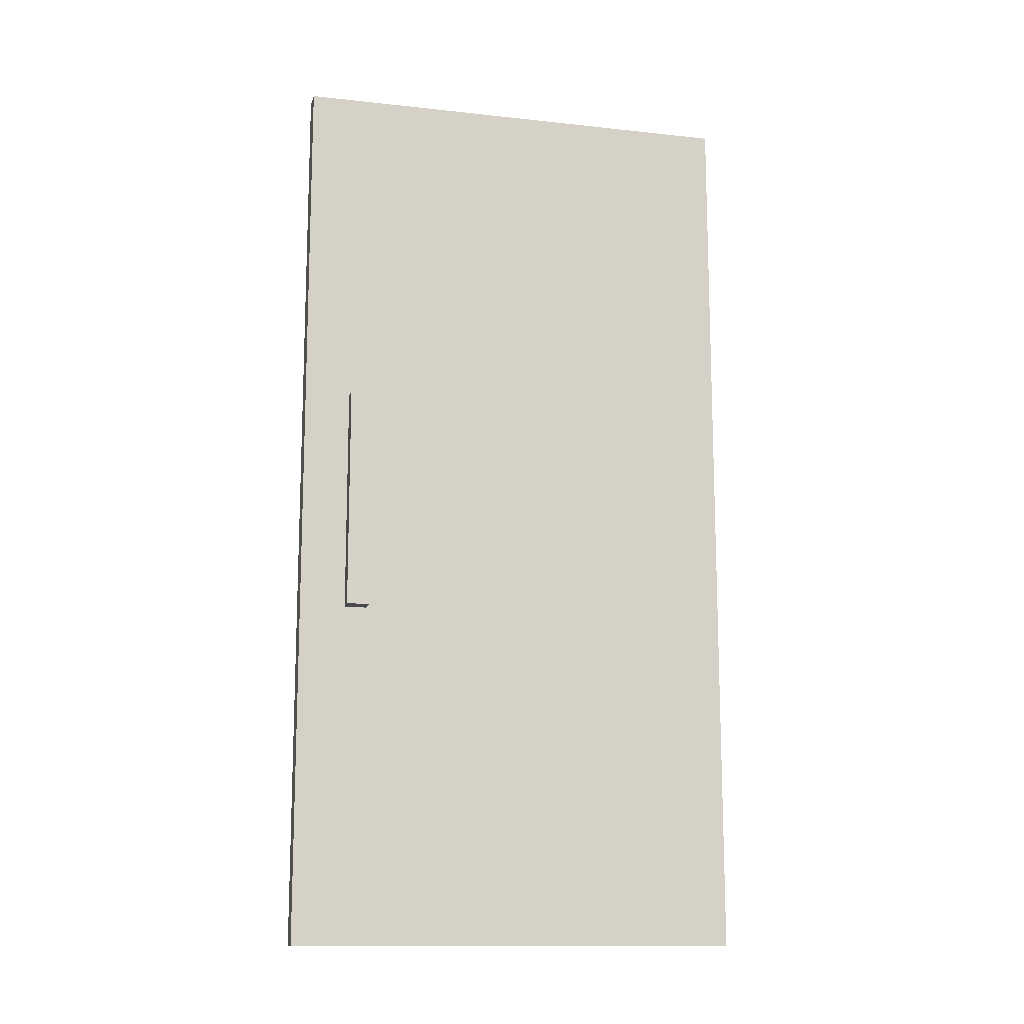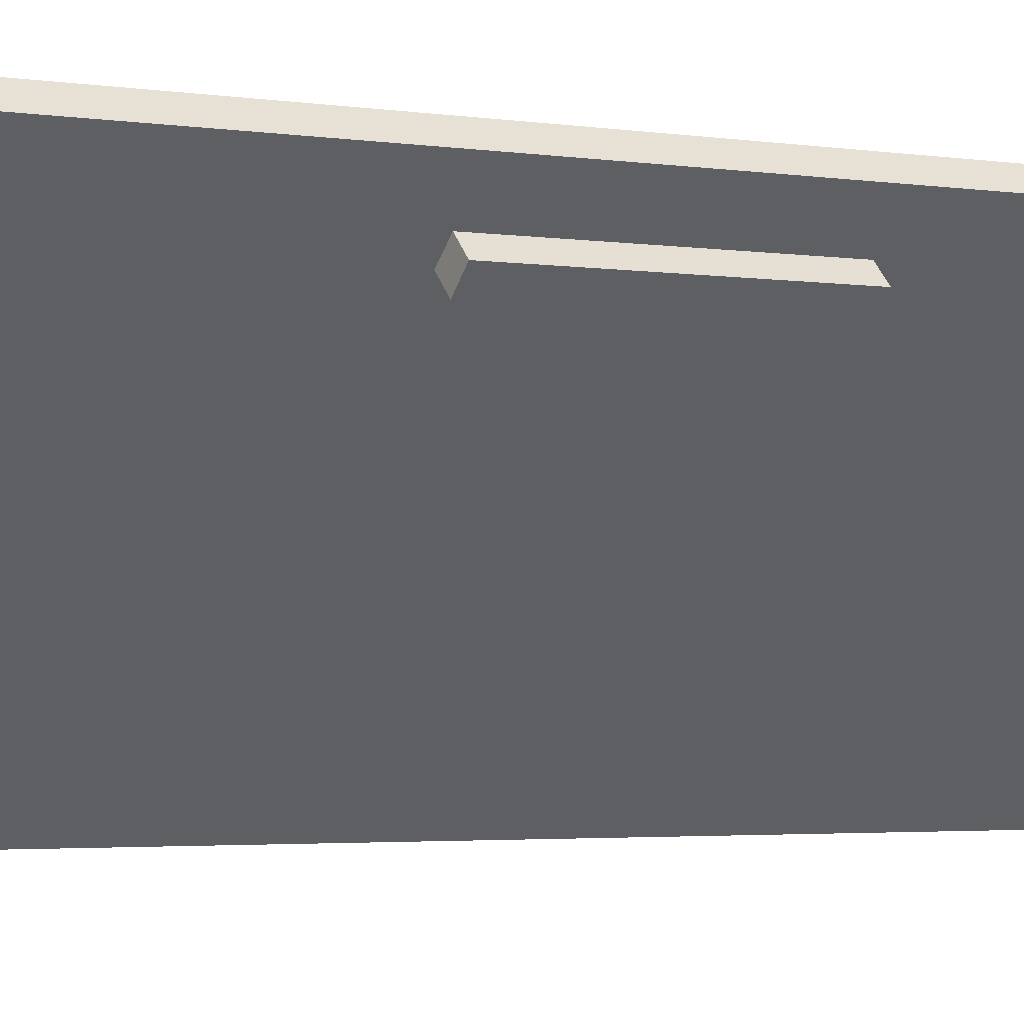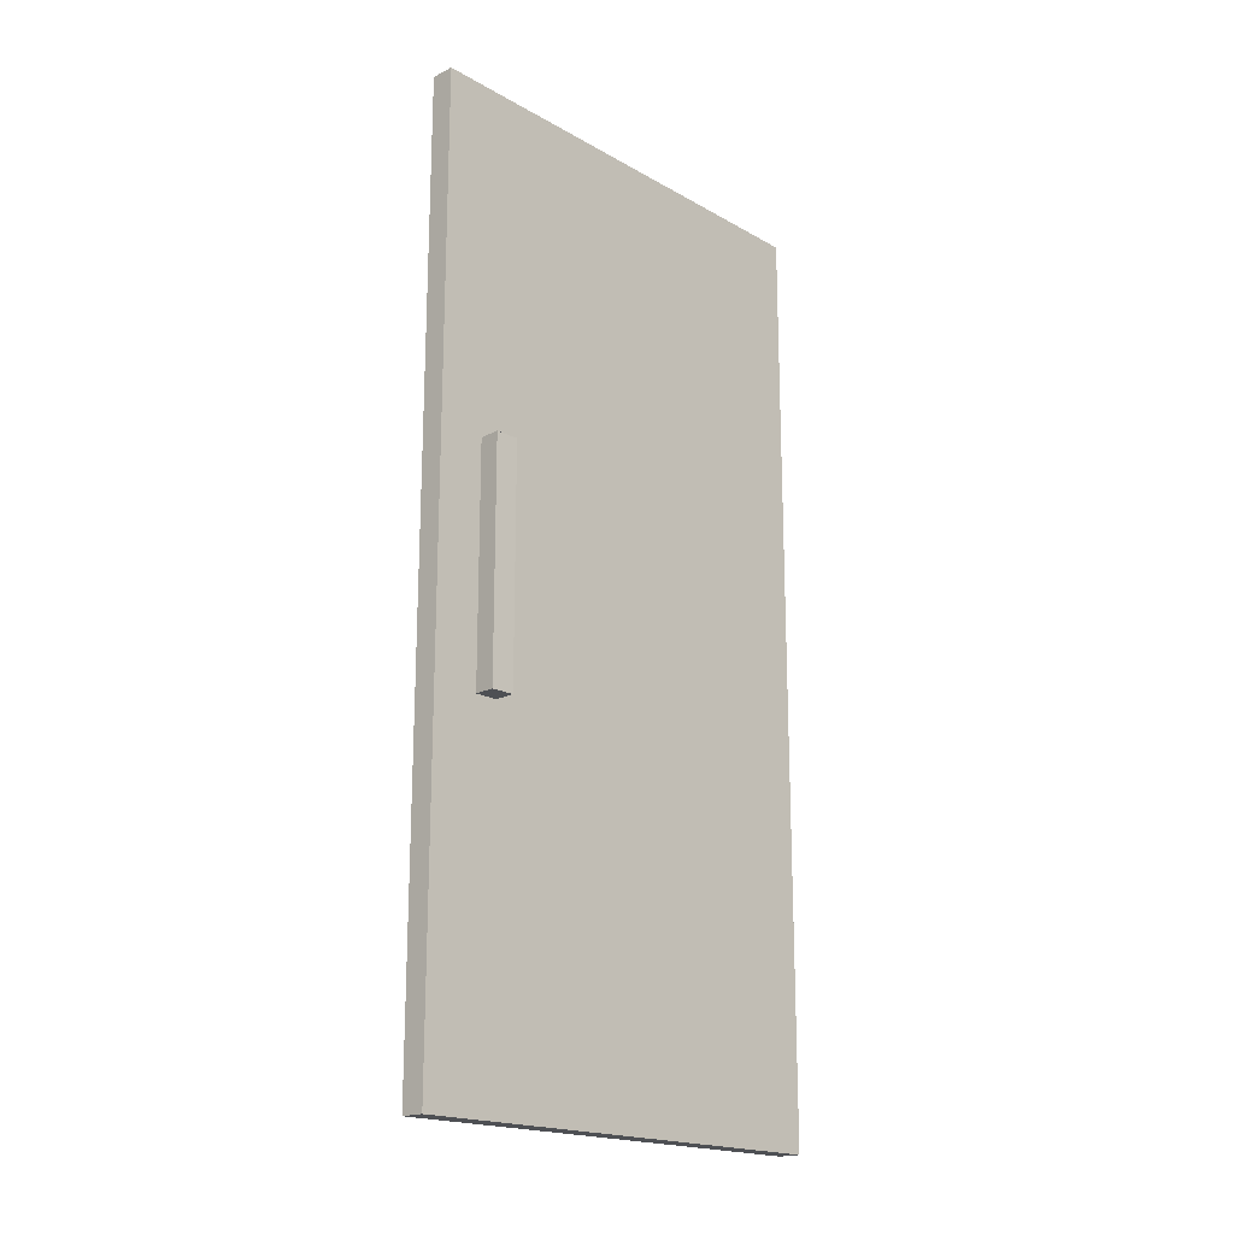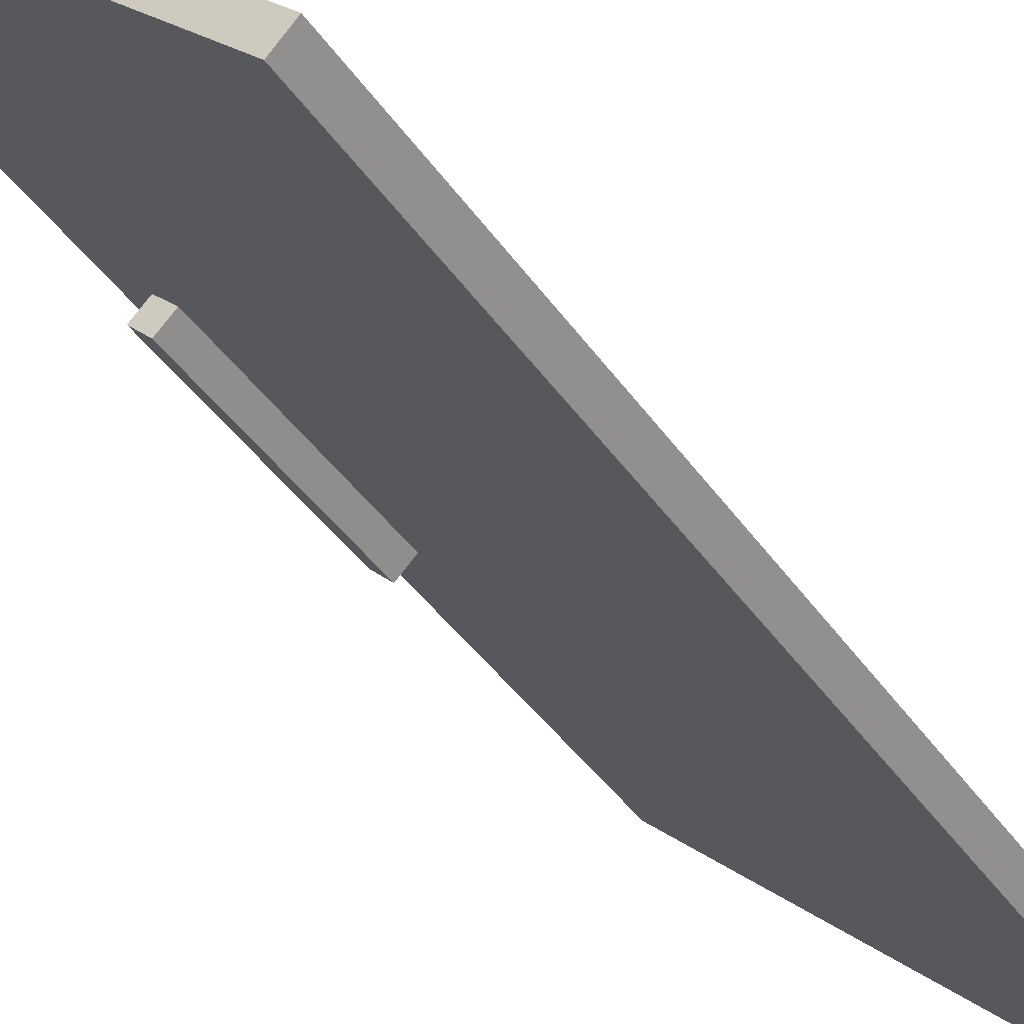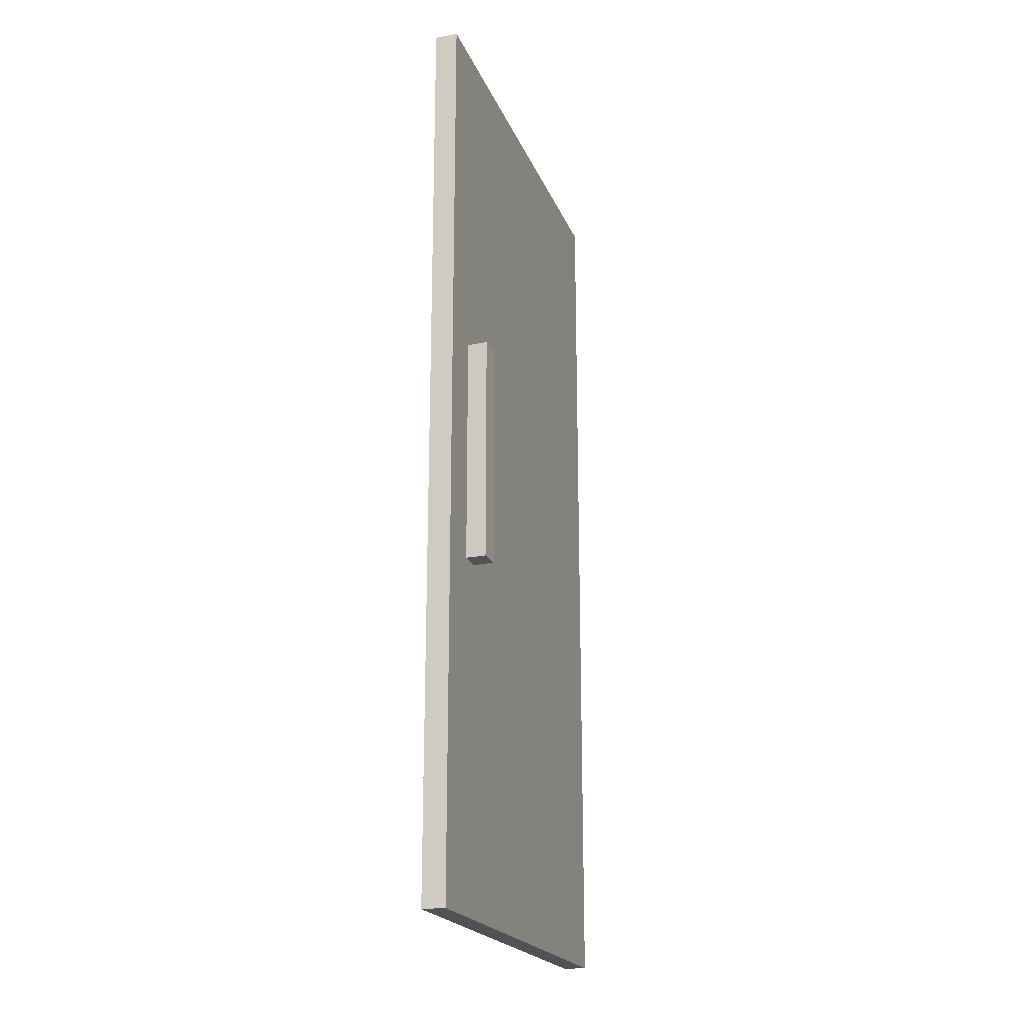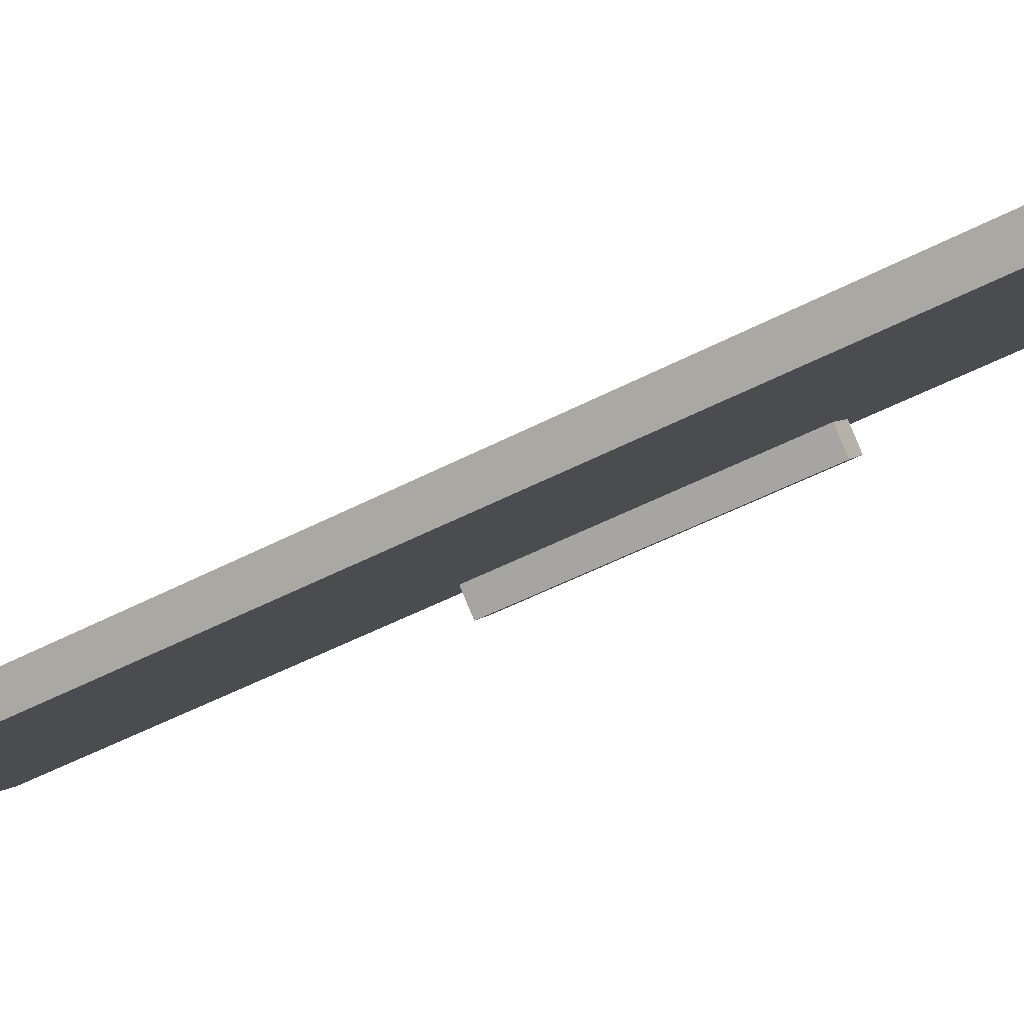
<metadata>
{"format":"obj","ext":"obj","renderer":"f3d","projection":"perspective","resolution":1024,"background":"white","views":[{"elev":-13.5,"azim":123.0,"up":"+Y"},{"elev":-2.7,"azim":59.2,"up":"+Z"},{"elev":-18.8,"azim":89.9,"up":"+Y"},{"elev":-38.5,"azim":-149.9,"up":"+Z"},{"elev":-20.7,"azim":64.6,"up":"+Y"},{"elev":-42.6,"azim":-56.9,"up":"+Z"}]}
</metadata>
<code>
o Cube_Cube.002
v 2.175 0.5 0.2393
v 2.175 1.5 0.2393
v 2.104 0.5 0.1686
v 2.104 1.5 0.1686
v 2.246 0.5 0.1686
v 2.246 1.5 0.1686
v 2.175 0.5 0.09786
v 2.175 1.5 0.09786
f 2 4 3 1
f 4 8 7 3
f 8 6 5 7
f 6 2 1 5
f 1 3 7 5
f 6 8 4 2
o Cube.005_Cube.001
v 2.265 -1 0.4427
v 2.265 3 0.4427
v 0.8045 -1 -0.9241
v 0.8045 3 -0.9241
v 2.333 -1 0.3697
v 2.333 3 0.3697
v 0.8728 -1 -0.9971
v 0.8728 3 -0.9971
f 10 12 11 9
f 12 16 15 11
f 16 14 13 15
f 14 10 9 13
f 9 11 15 13
f 14 16 12 10

</code>
